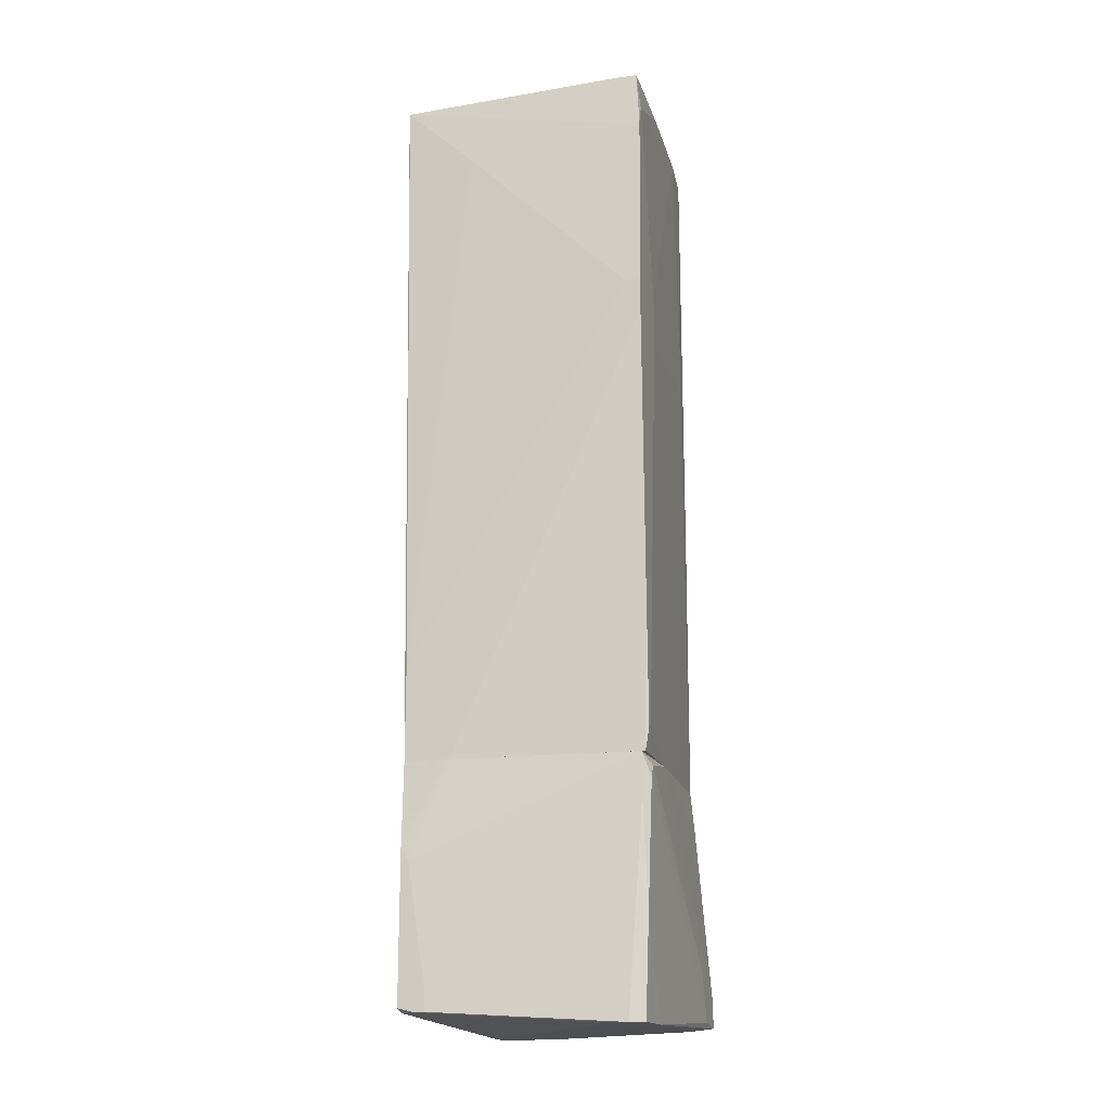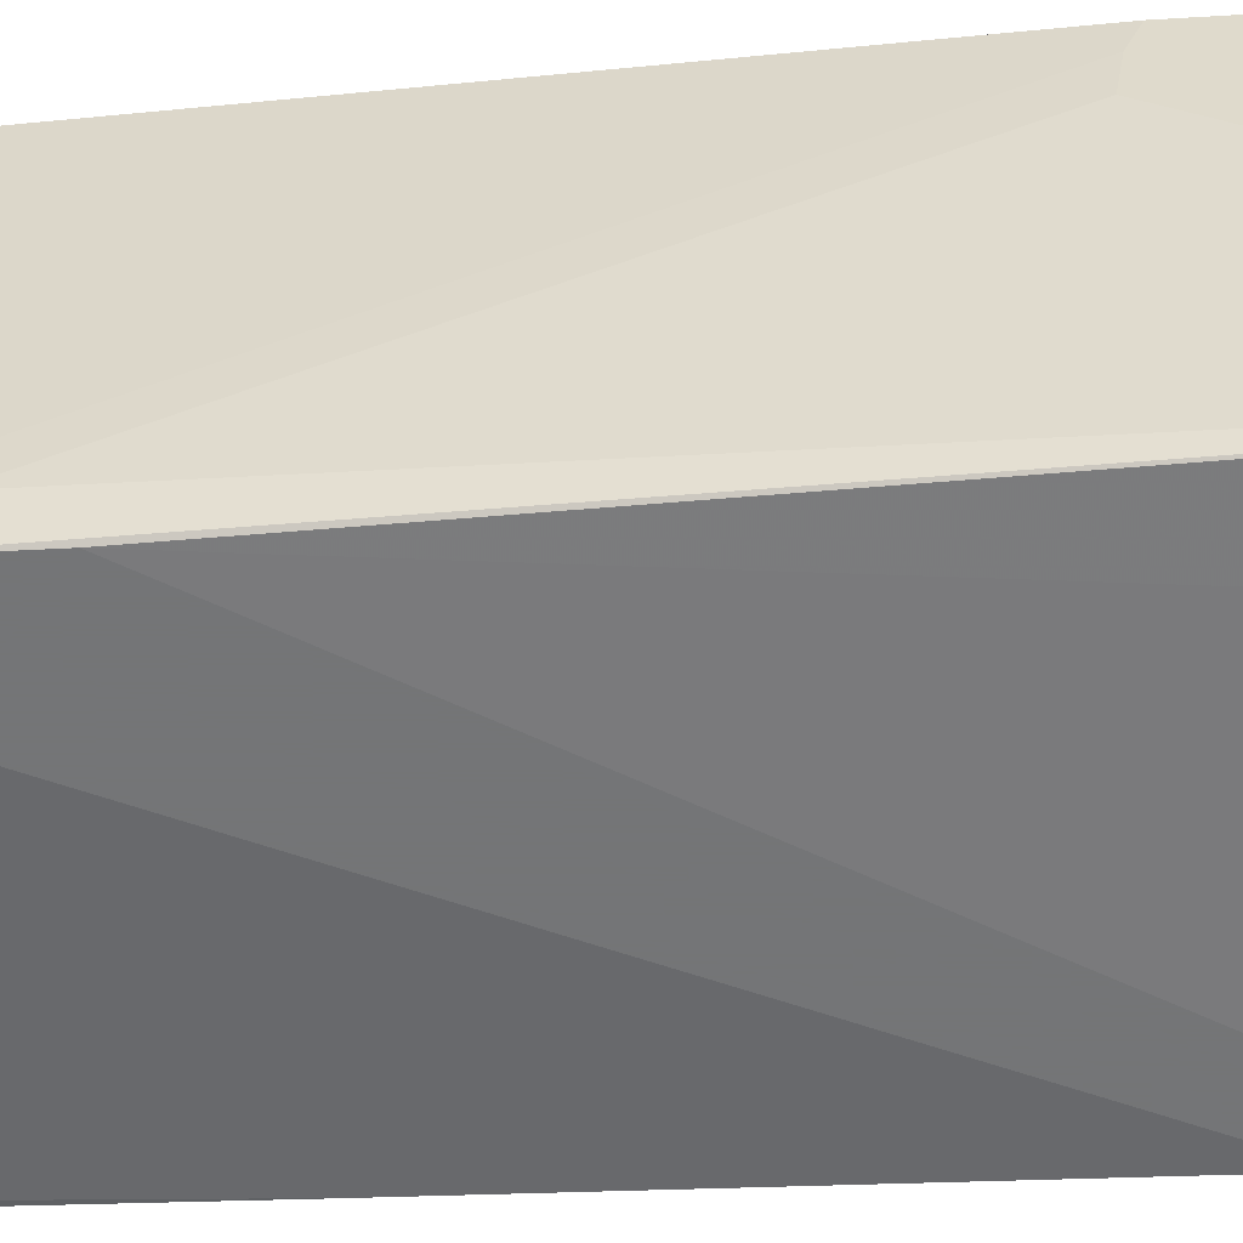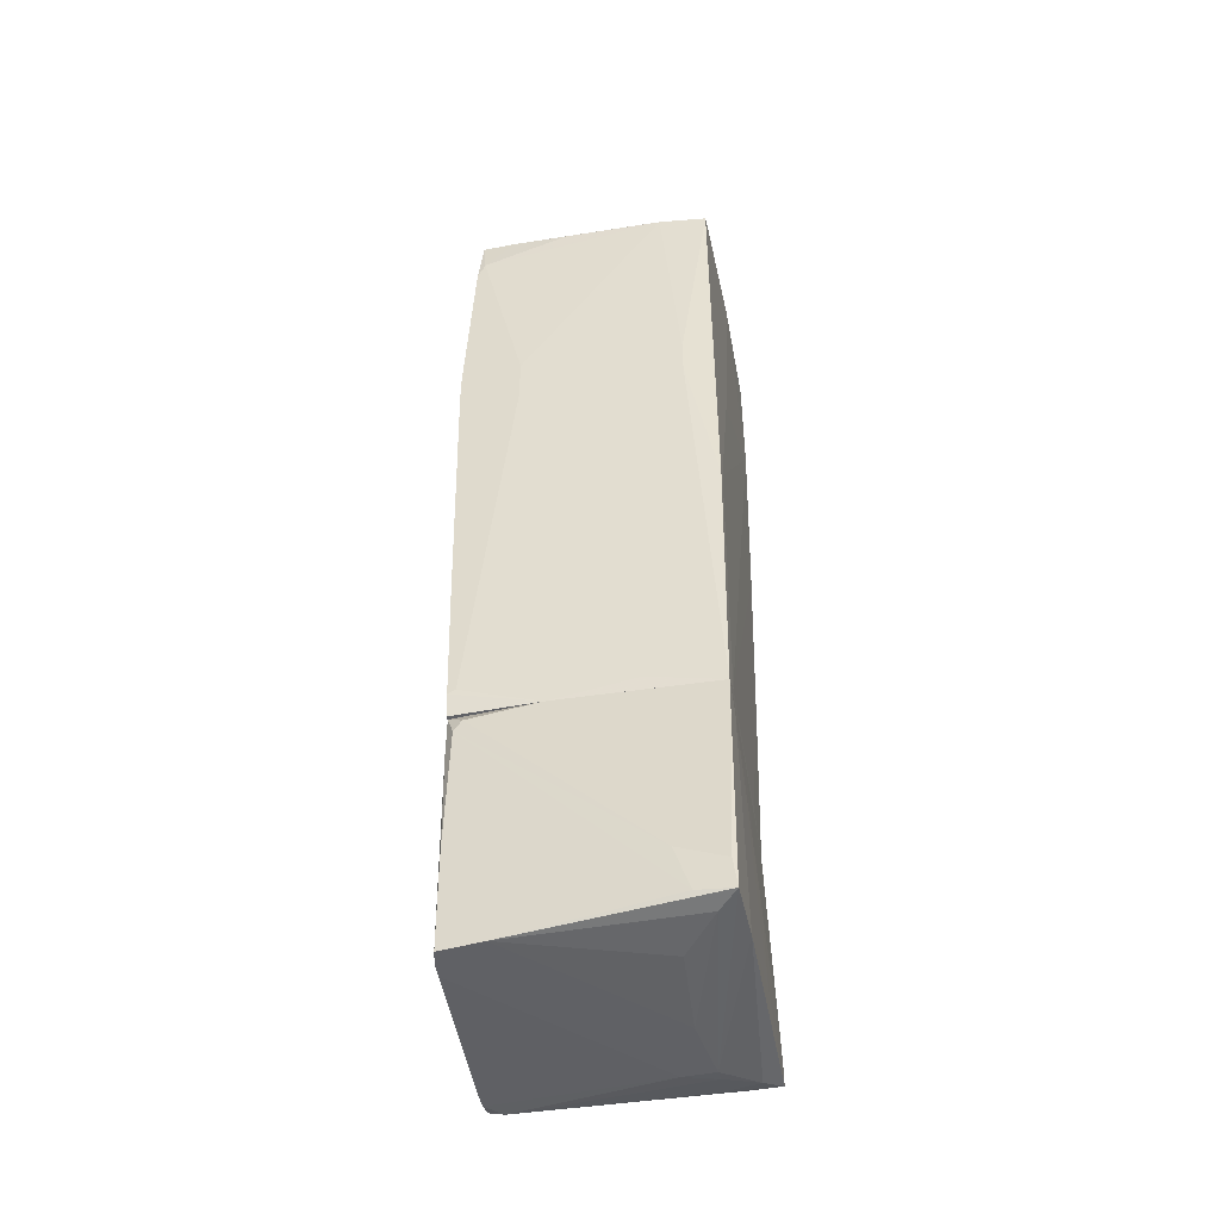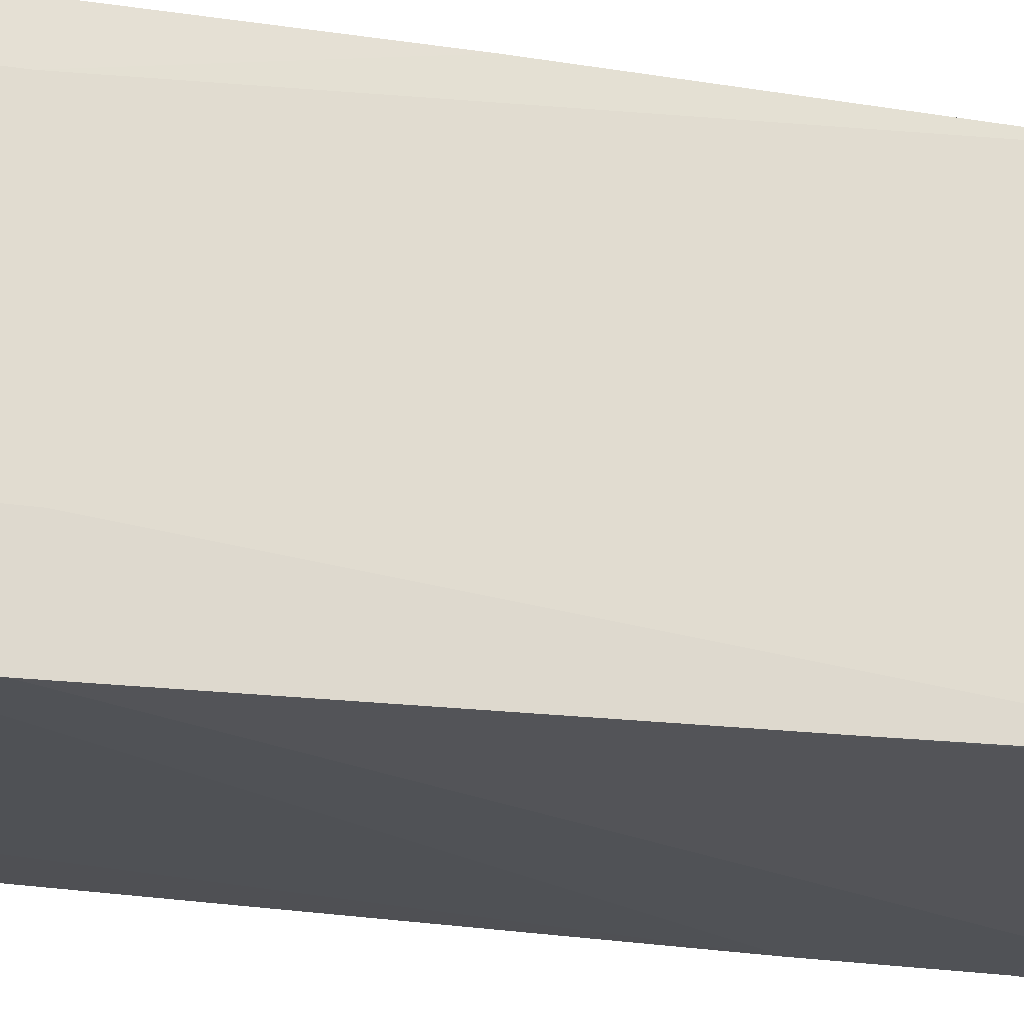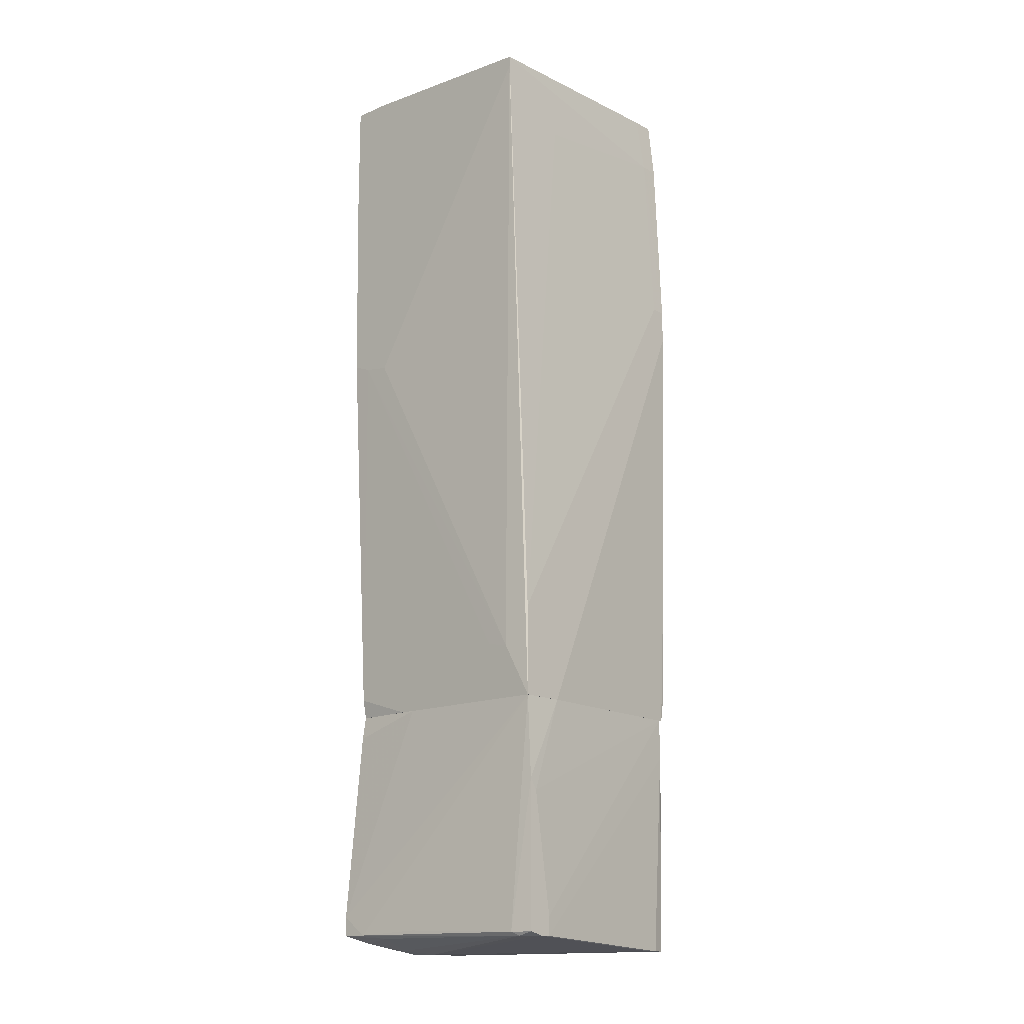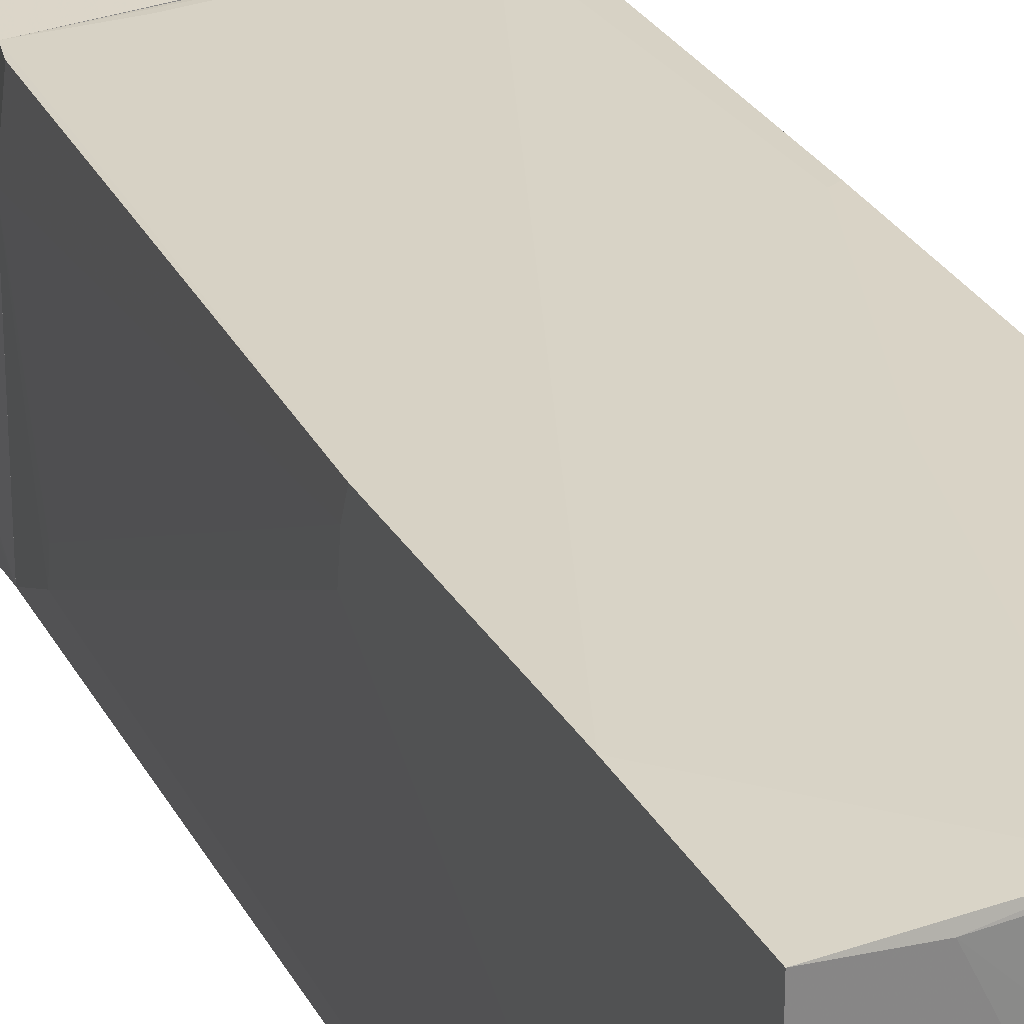
<metadata>
{"format":"obj","ext":"obj","renderer":"f3d","projection":"perspective","resolution":1024,"background":"white","views":[{"elev":-17.3,"azim":-164.3,"up":"+Y"},{"elev":-56.4,"azim":93.1,"up":"+Z"},{"elev":-47.9,"azim":-77.7,"up":"+Y"},{"elev":-20.8,"azim":-106.3,"up":"+Z"},{"elev":-15.1,"azim":131.9,"up":"+Y"},{"elev":28.3,"azim":156.3,"up":"+Z"}]}
</metadata>
<code>
o convex_0
v -0.2143 -2.003 1.009
v 0.746 -3.987 -1.103
v 0.746 -3.828 -1.103
v -1.047 -2.195 -0.9112
v -1.111 -4.019 1.042
v 1.098 -3.956 0.9773
v 0.97 -2.003 -1.071
v -0.9826 -4.084 -0.9431
v 0.938 -2.003 0.9452
v -0.9506 -2.003 1.042
v -0.9826 -2.003 -0.9754
v 0.618 -4.116 0.5931
v 1.002 -3.956 -0.9112
v -1.111 -3.603 0.625
v -0.8546 -4.084 -0.9754
v 0.97 -2.707 -1.103
v -0.5986 -4.084 0.5931
v 0.97 -2.003 0.305
v -0.6306 -4.019 1.042
v 1.098 -3.795 0.9773
v 0.618 -4.116 0.3369
v 0.97 -3.956 -1.103
v -1.015 -2.003 -0.2709
v -1.015 -4.084 -0.5912
v 1.098 -3.956 0.7533
v 0.1055 -4.116 0.5291
v -0.7586 -2.163 1.042
v 0.97 -3.987 -0.9752
v 0.586 -2.003 -1.071
v -1.111 -3.764 1.009
v -0.7266 -4.084 -0.9754
v -1.047 -2.099 -0.8471
v 0.938 -4.02 0.8493
v 0.97 -2.195 0.9452
v -1.111 -3.988 0.7533
v -0.9506 -4.052 0.8814
v 0.2337 -3.059 1.009
v 0.906 -2.803 -1.103
v 0.842 -3.987 -1.103
v -0.9826 -2.355 -0.9754
v -0.9826 -2.323 1.042
v -1.015 -3.251 -0.9431
v 0.2977 -3.732 1.009
v 1.034 -3.539 0.9776
v 1.066 -3.924 0.1771
v 1.034 -3.987 0.5291
v 0.746 -4.084 0.5931
f 28 46 47
f 7 1 9
f 1 7 10
f 10 7 11
f 3 2 11
f 2 3 16
f 7 13 16
f 7 9 18
f 10 5 19
f 5 12 19
f 7 18 20
f 8 15 21
f 2 16 22
f 16 13 22
f 10 11 23
f 7 20 25
f 20 6 25
f 21 12 26
f 8 21 26
f 24 8 26
f 17 24 26
f 1 10 27
f 10 19 27
f 22 13 28
f 13 25 28
f 11 7 29
f 7 16 29
f 14 5 30
f 15 2 31
f 21 15 31
f 11 4 32
f 4 14 32
f 23 11 32
f 14 30 32
f 30 23 32
f 6 19 33
f 19 12 33
f 18 9 34
f 9 20 34
f 20 18 34
f 14 4 35
f 5 14 35
f 24 5 35
f 12 5 36
f 5 24 36
f 24 17 36
f 26 12 36
f 17 26 36
f 1 27 37
f 3 11 38
f 16 3 38
f 11 29 38
f 29 16 38
f 2 22 39
f 28 21 39
f 22 28 39
f 31 2 39
f 21 31 39
f 11 2 40
f 4 11 40
f 2 15 40
f 15 8 40
f 5 10 41
f 10 23 41
f 30 5 41
f 23 30 41
f 8 24 42
f 35 4 42
f 24 35 42
f 4 40 42
f 40 8 42
f 19 6 43
f 6 20 43
f 27 19 43
f 20 37 43
f 37 27 43
f 9 1 44
f 20 9 44
f 1 37 44
f 37 20 44
f 13 7 45
f 7 25 45
f 25 13 45
f 25 6 46
f 28 25 46
f 6 33 46
f 46 33 47
f 12 21 47
f 21 28 47
f 33 12 47
o convex_1
v 0.6499 4.08 1.009
v -1.047 -1.81 -0.9751
v -1.015 -2.003 -0.9751
v 1.098 3.984 -0.9753
v 0.938 -2.003 0.9453
v -0.9507 3.983 1.074
v -1.015 4.048 -0.9751
v 0.9699 -2.003 -1.071
v -0.9507 -2.003 1.041
v 1.098 4.08 1.041
v -1.047 2.031 -1.071
v 1.098 1.391 1.009
v -1.047 2.062 -0.5591
v 1.002 -1.554 -0.8472
v -0.8867 0.3349 1.074
v -0.9826 4.015 0.657
v 0.9699 -1.843 0.9453
v -0.9826 1.711 0.8172
v 0.5859 -2.003 -1.071
v 0.9699 -1.234 -1.071
v -1.047 3.568 -1.007
v 0.1376 4.048 1.074
v 1.098 3.023 1.041
v 1.098 1.295 0.6251
v -0.7907 -1.938 1.041
v 0.9699 4.08 0.6251
v 0.4897 3.407 -1.007
v -1.047 1.743 -1.071
v -1.047 -1.778 -0.9111
v -0.9186 2.031 -1.071
v -0.8547 4.015 1.074
v -1.015 4.048 -0.687
v -0.8226 4.048 -0.9753
v 1.002 -0.4975 0.9772
v -1.047 3.728 -0.9432
v 0.9699 -2.003 0.4332
v 0.2978 4.08 0.273
v 1.098 3.887 -0.9753
v -0.9828 -1.874 0.4332
v -0.9507 0.3028 1.074
v -0.3743 1.871 1.074
v -1.015 -2.003 -0.2708
v -1.047 1.647 -0.5591
v 1.066 1.23 1.009
v -1.047 -0.7535 -1.007
v 0.8099 4.016 -0.623
v 0.4259 -1.938 0.9774
v 1.098 1.327 0.8494
v -0.9826 2.031 0.8172
v -1.015 4.015 -0.2068
v 1.098 4.08 0.7213
v 1.002 -1.522 -0.6551
v -0.8867 3.568 -1.007
f 54 80 100
f 52 50 55
f 50 52 56
f 51 57 59
f 58 49 60
f 55 50 66
f 58 55 66
f 51 55 67
f 55 58 67
f 58 60 68
f 57 48 69
f 53 62 69
f 59 57 70
f 57 69 70
f 51 59 71
f 56 52 72
f 70 62 72
f 48 57 73
f 51 67 74
f 49 58 75
f 58 66 75
f 60 49 76
f 67 58 77
f 74 67 77
f 63 53 78
f 69 48 78
f 53 69 78
f 78 48 79
f 63 78 79
f 52 64 81
f 64 59 81
f 60 63 82
f 54 68 82
f 68 60 82
f 79 54 82
f 52 55 83
f 55 61 83
f 64 52 83
f 48 73 84
f 79 48 84
f 54 79 84
f 80 54 84
f 73 80 84
f 55 51 85
f 61 55 85
f 51 71 85
f 71 61 85
f 56 65 86
f 65 76 86
f 62 53 87
f 65 56 87
f 53 65 87
f 56 72 87
f 72 62 87
f 69 62 88
f 62 70 88
f 70 69 88
f 49 50 89
f 50 56 89
f 76 49 89
f 56 86 89
f 86 76 89
f 65 60 90
f 60 76 90
f 76 65 90
f 59 70 91
f 70 72 91
f 81 59 91
f 72 81 91
f 50 49 92
f 66 50 92
f 49 75 92
f 75 66 92
f 73 51 93
f 51 80 93
f 80 73 93
f 72 52 94
f 52 81 94
f 81 72 94
f 59 64 95
f 71 59 95
f 61 71 95
f 64 83 95
f 53 63 96
f 63 60 96
f 65 53 96
f 60 65 96
f 63 79 97
f 82 63 97
f 79 82 97
f 57 51 98
f 51 73 98
f 73 57 98
f 83 61 99
f 61 95 99
f 95 83 99
f 68 54 100
f 58 68 100
f 51 74 100
f 77 58 100
f 74 77 100
f 80 51 100

</code>
